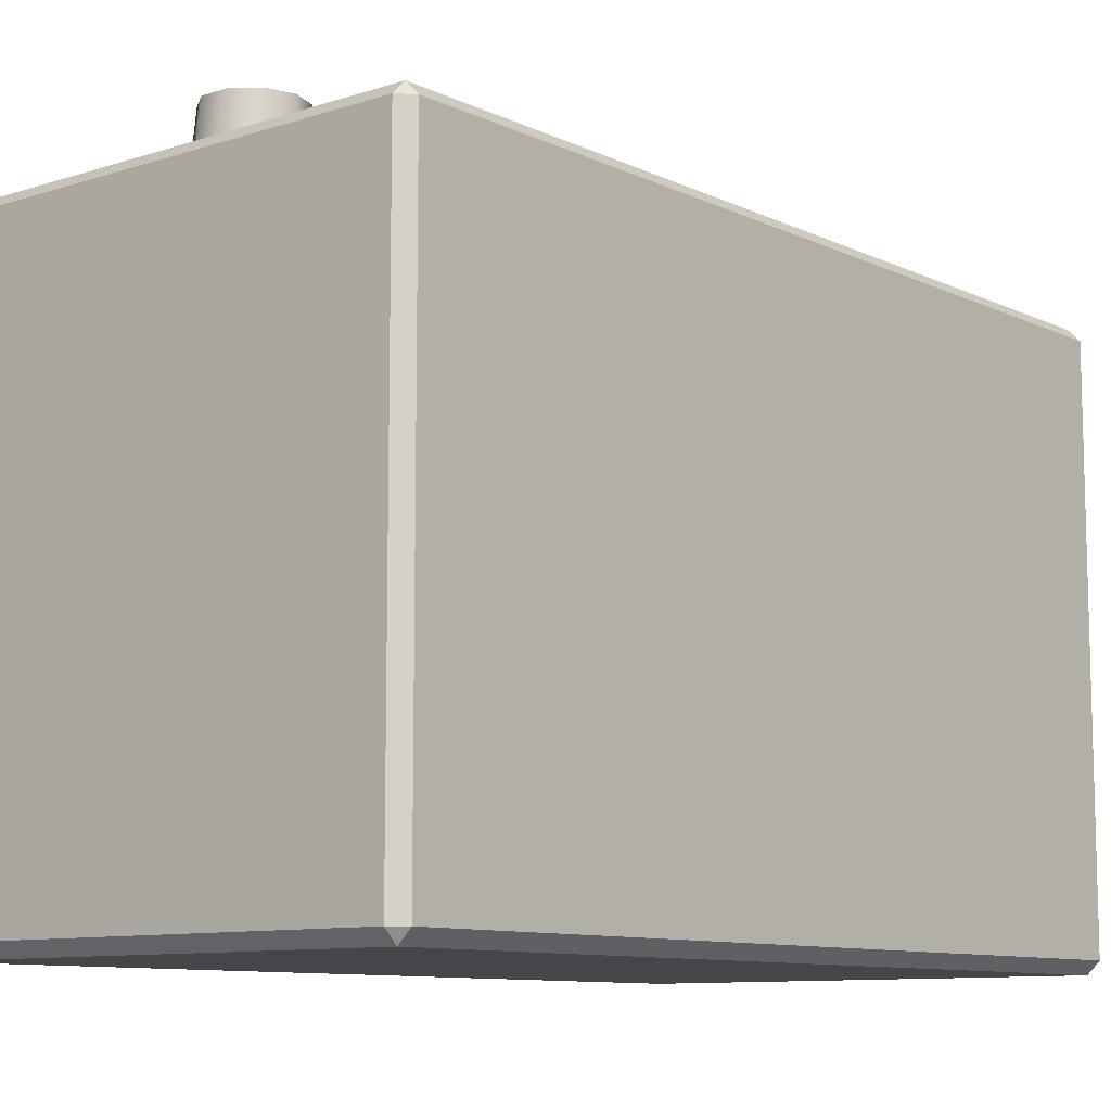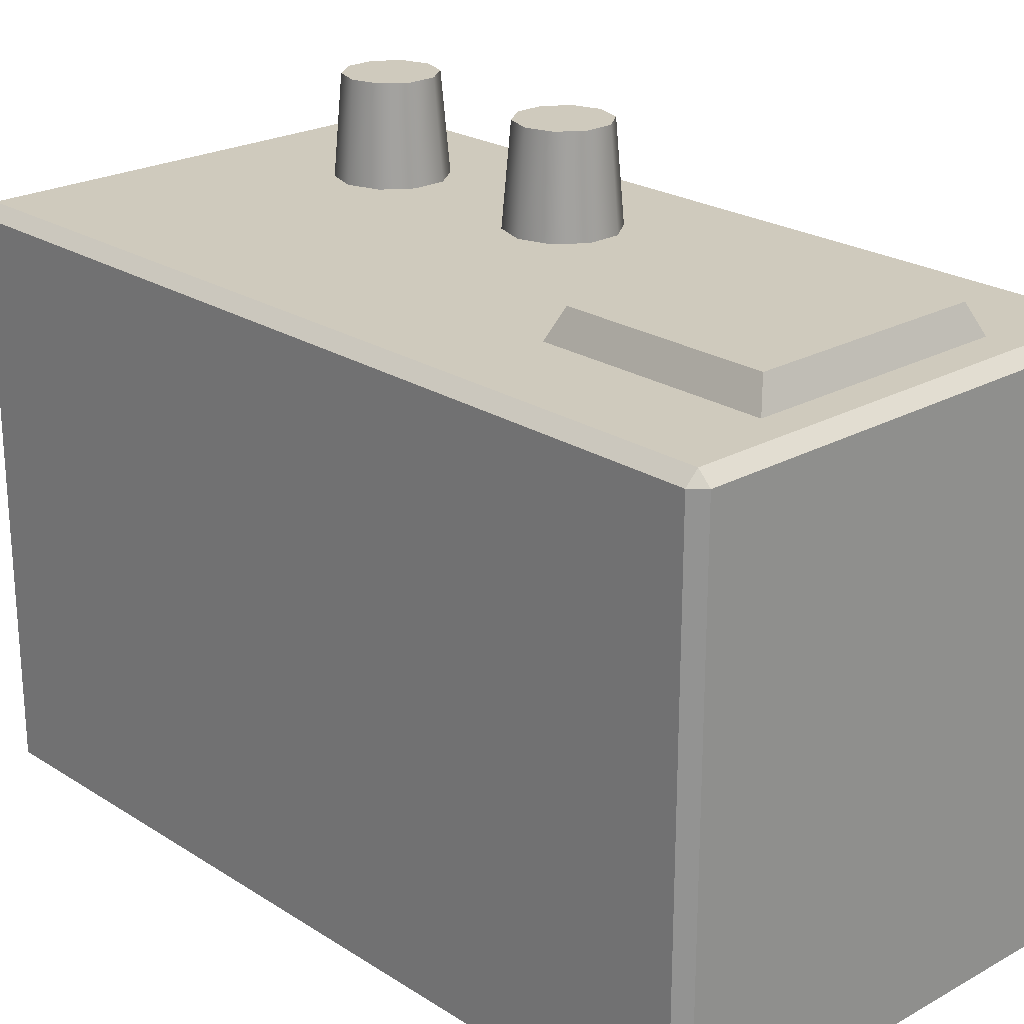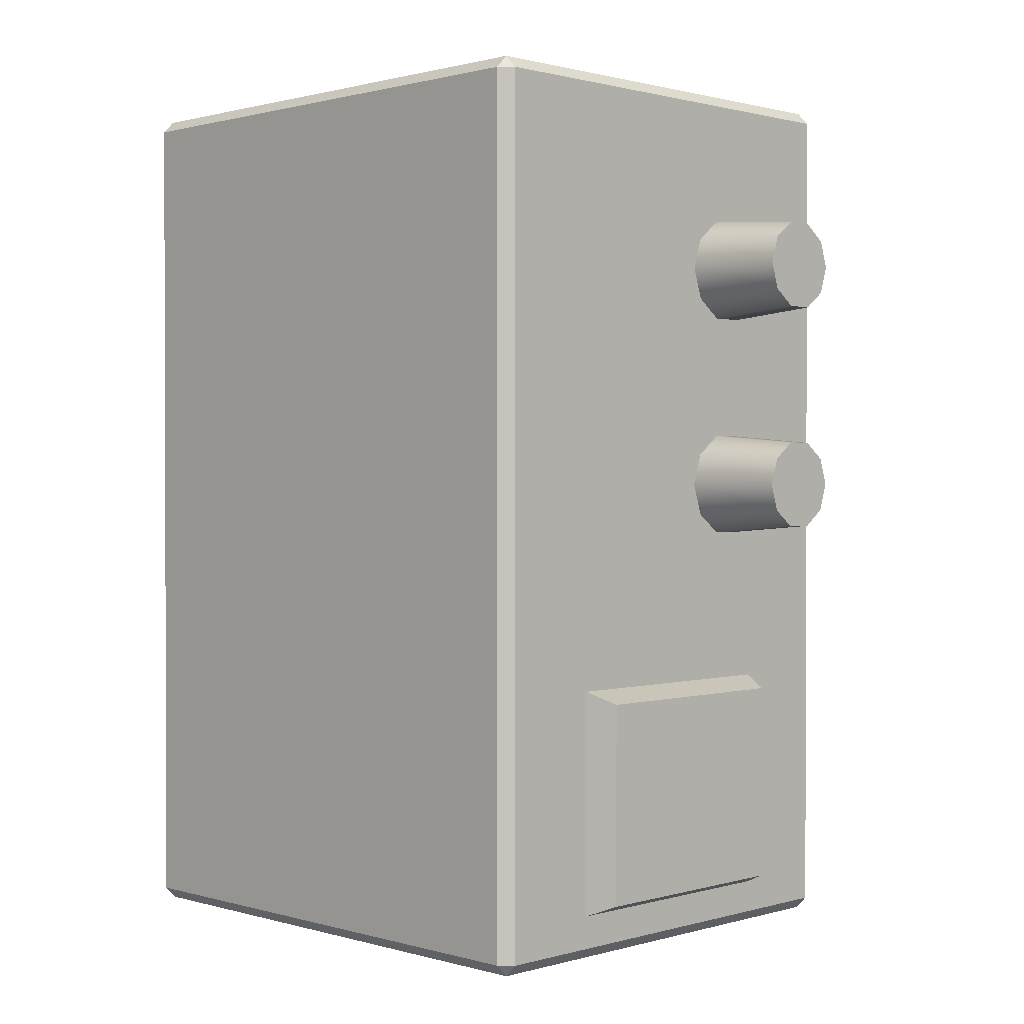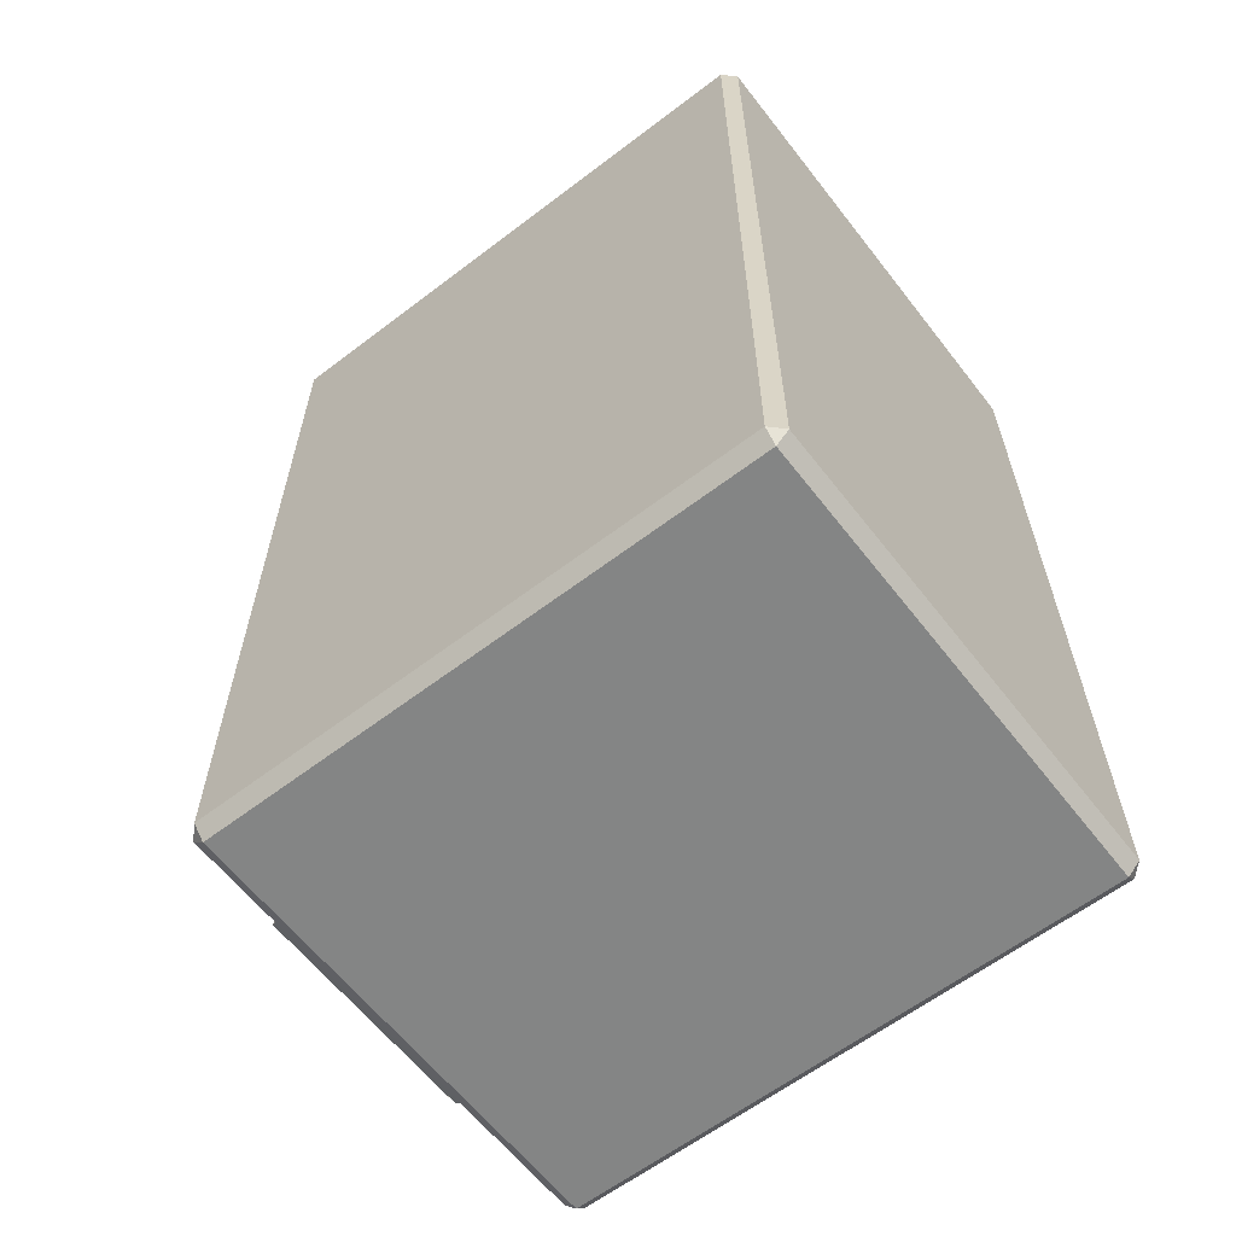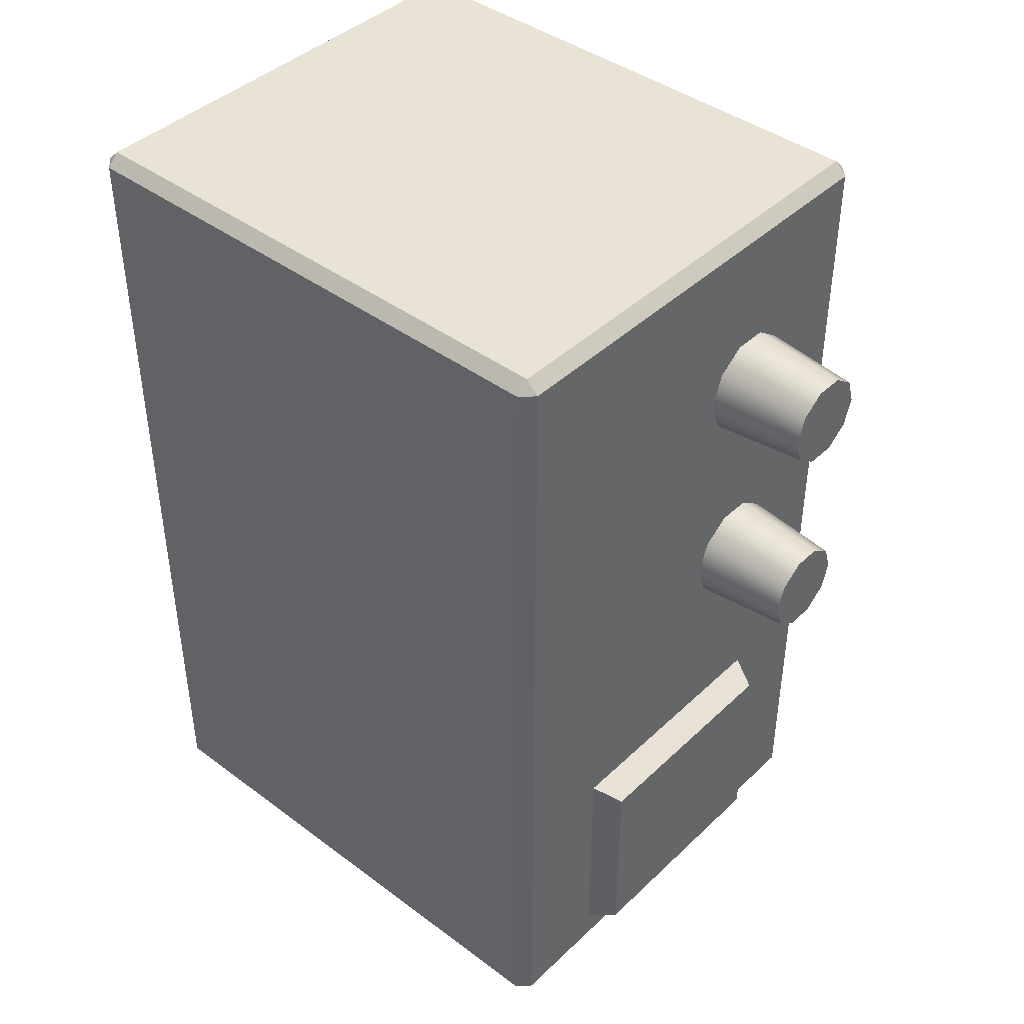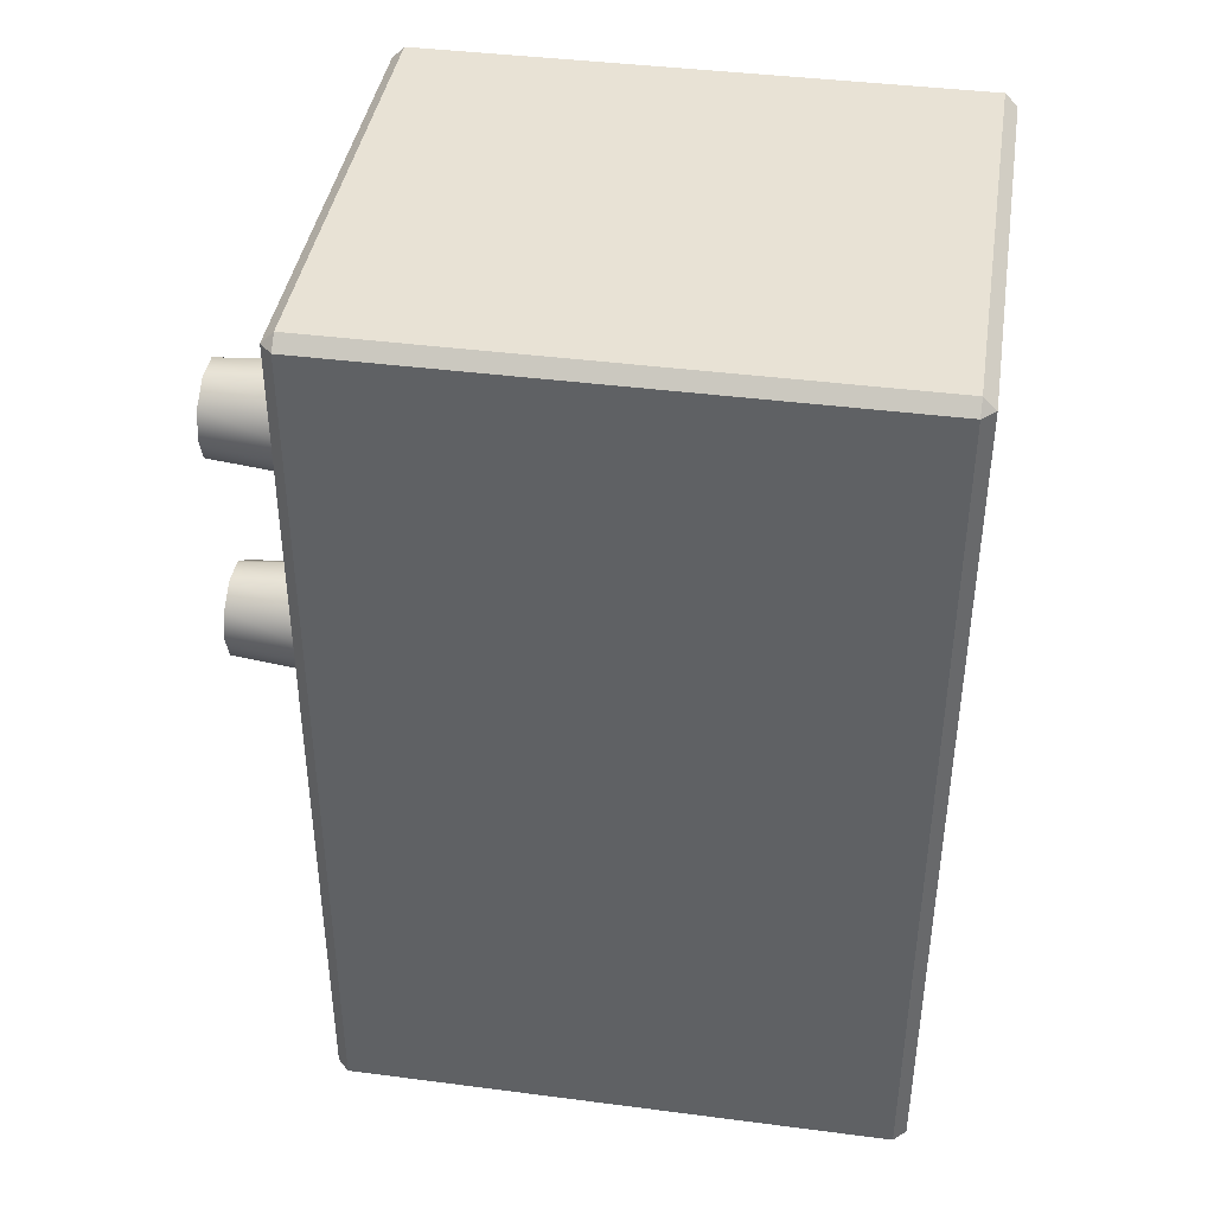
<metadata>
{"format":"obj","ext":"obj","renderer":"f3d","projection":"perspective","resolution":1024,"background":"white","views":[{"elev":-9.8,"azim":-140.3,"up":"+Z"},{"elev":23.1,"azim":-43.0,"up":"+Z"},{"elev":1.0,"azim":-45.0,"up":"+Y"},{"elev":-61.6,"azim":127.8,"up":"+Y"},{"elev":42.2,"azim":-48.3,"up":"+Y"},{"elev":40.7,"azim":99.0,"up":"+Y"}]}
</metadata>
<code>
v  -1.424 0 3.419
v  -1.424 0 0.0712
v  1.424 0 0.0712
v  1.424 0 3.419
v  -1.424 5.5 3.419
v  1.424 5.5 3.419
v  1.424 5.5 0.0712
v  -1.424 5.5 0.0712
v  1.424 0.076 3.495
v  1.424 1.815 3.495
v  -1.424 1.815 3.495
v  -1.424 0.076 3.495
v  1.5 0.076 0.0712
v  1.5 1.815 0.0712
v  1.5 1.815 3.419
v  1.5 0.076 3.419
v  -1.424 0.076 -0.0048
v  -1.424 1.815 -0.0048
v  1.424 1.815 -0.0048
v  1.424 0.076 -0.0048
v  -1.5 0.076 3.419
v  -1.5 1.815 3.419
v  -1.5 1.815 0.0712
v  -1.5 0.076 0.0712
v  -1.424 5.424 3.495
v  -1.5 5.424 3.419
v  1.5 5.424 3.419
v  1.424 5.424 3.495
v  -1.5 5.424 0.0712
v  -1.424 5.424 -0.0048
v  1.424 5.424 -0.0048
v  1.5 5.424 0.0712
v  0.8902 2.945 3.491
v  0.8264 3.141 3.491
v  0.784 3.111 4.091
v  0.8378 2.945 4.091
v  0.6595 3.263 3.491
v  0.6433 3.213 4.091
v  0.4532 3.263 3.491
v  0.4694 3.213 4.091
v  0.2863 3.141 3.491
v  0.3287 3.111 4.091
v  0.2226 2.945 3.491
v  0.275 2.945 4.091
v  0.2863 2.749 3.491
v  0.3287 2.78 4.091
v  0.4532 2.628 3.491
v  0.4694 2.678 4.091
v  0.6595 2.628 3.491
v  0.6433 2.678 4.091
v  0.8264 2.749 3.491
v  0.784 2.78 4.091
v  0.8902 4.351 3.491
v  0.8264 4.548 3.491
v  0.784 4.517 4.091
v  0.8378 4.351 4.091
v  0.6595 4.669 3.491
v  0.6433 4.619 4.091
v  0.4532 4.669 3.491
v  0.4694 4.619 4.091
v  0.2863 4.548 3.491
v  0.3287 4.517 4.091
v  0.2226 4.351 3.491
v  0.275 4.351 4.091
v  0.2863 4.155 3.491
v  0.3287 4.186 4.091
v  0.4532 4.034 3.491
v  0.4694 4.084 4.091
v  0.6595 4.034 3.491
v  0.6433 4.084 4.091
v  0.8264 4.155 3.491
v  0.784 4.186 4.091
v  -0.8117 0.2738 3.484
v  -0.8117 1.674 3.484
v  0.793 1.674 3.484
v  0.793 0.2738 3.484
v  -0.7221 0.352 3.672
v  0.7033 0.352 3.672
v  0.7033 1.595 3.672
v  -0.7221 1.595 3.672
g 702750
f 1 2 3 4
f 5 6 7 8
f 9 10 11 12
f 13 14 15 16
f 17 18 19 20
f 21 22 23 24
f 12 21 1
f 4 16 9
f 24 17 2
f 3 20 13
f 25 5 26
f 27 6 28
f 29 8 30
f 31 7 32
f 1 21 24 2
f 2 17 20 3
f 3 13 16 4
f 4 9 12 1
f 5 25 28 6
f 6 27 32 7
f 7 31 30 8
f 8 29 26 5
f 16 15 10 9
f 26 22 11 25
f 20 19 14 13
f 24 23 18 17
f 28 25 11 10
f 32 27 15 14
f 30 31 19 18
f 26 29 23 22
f 27 28 10 15
f 21 12 11 22
f 31 32 14 19
f 29 30 18 23
f 33 34 35 36
f 34 37 38 35
f 37 39 40 38
f 39 41 42 40
f 41 43 44 42
f 43 45 46 44
f 45 47 48 46
f 47 49 50 48
f 49 51 52 50
f 51 33 36 52
f 36 35 38 50
f 38 40 42 50
f 42 44 46 50
f 46 48 50
f 52 36 50
f 53 54 55 56
f 54 57 58 55
f 57 59 60 58
f 59 61 62 60
f 61 63 64 62
f 63 65 66 64
f 65 67 68 66
f 67 69 70 68
f 69 71 72 70
f 71 53 56 72
f 56 55 58 70
f 58 60 62 70
f 62 64 66 70
f 66 68 70
f 72 56 70
f 73 74 75 76
f 77 78 79 80
f 73 76 78 77
f 76 75 79 78
f 75 74 80 79
f 74 73 77 80

</code>
